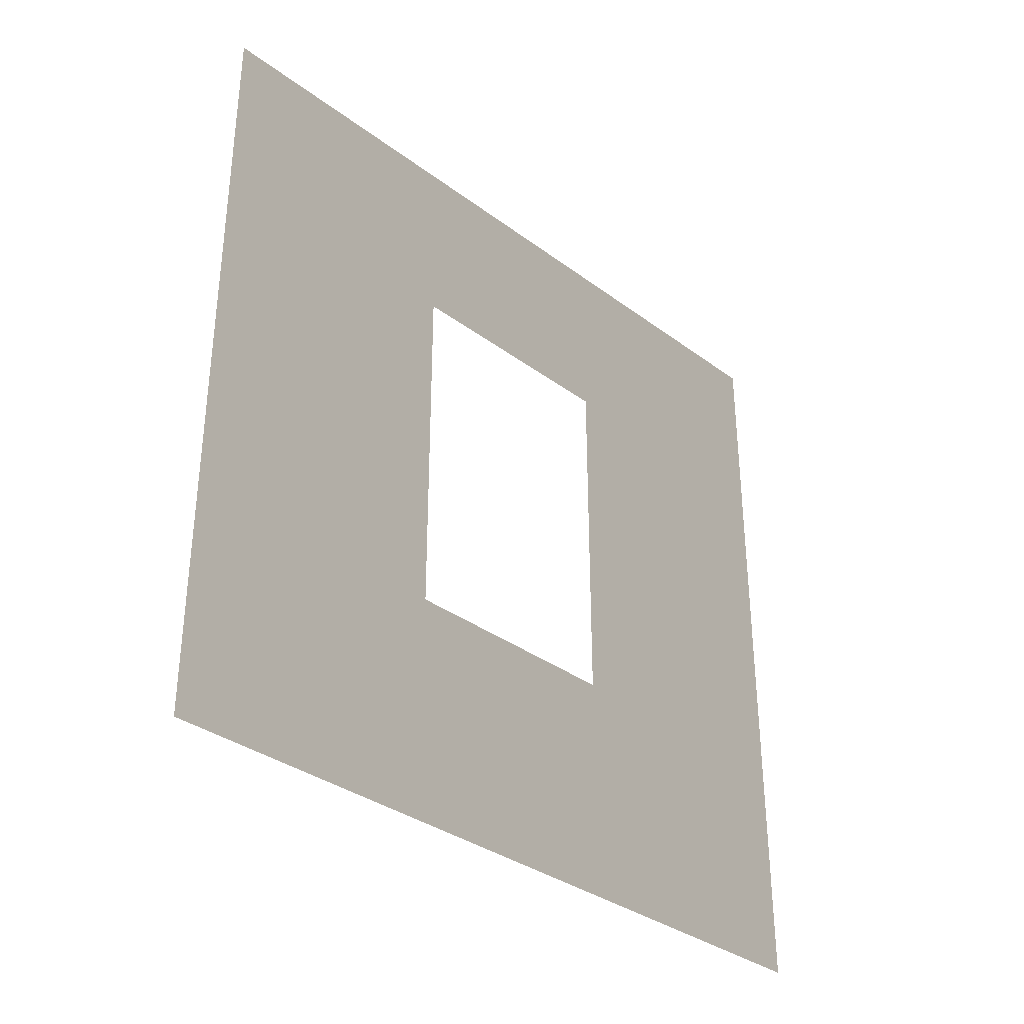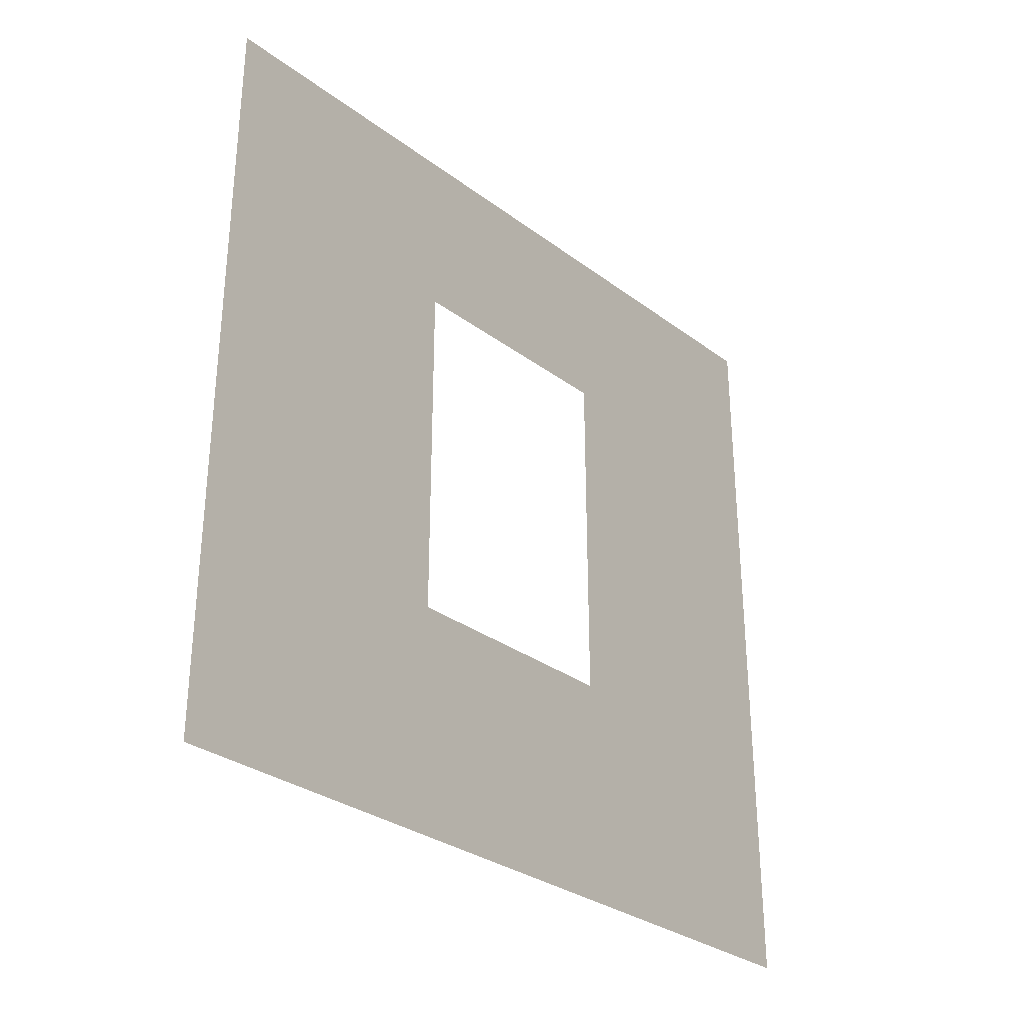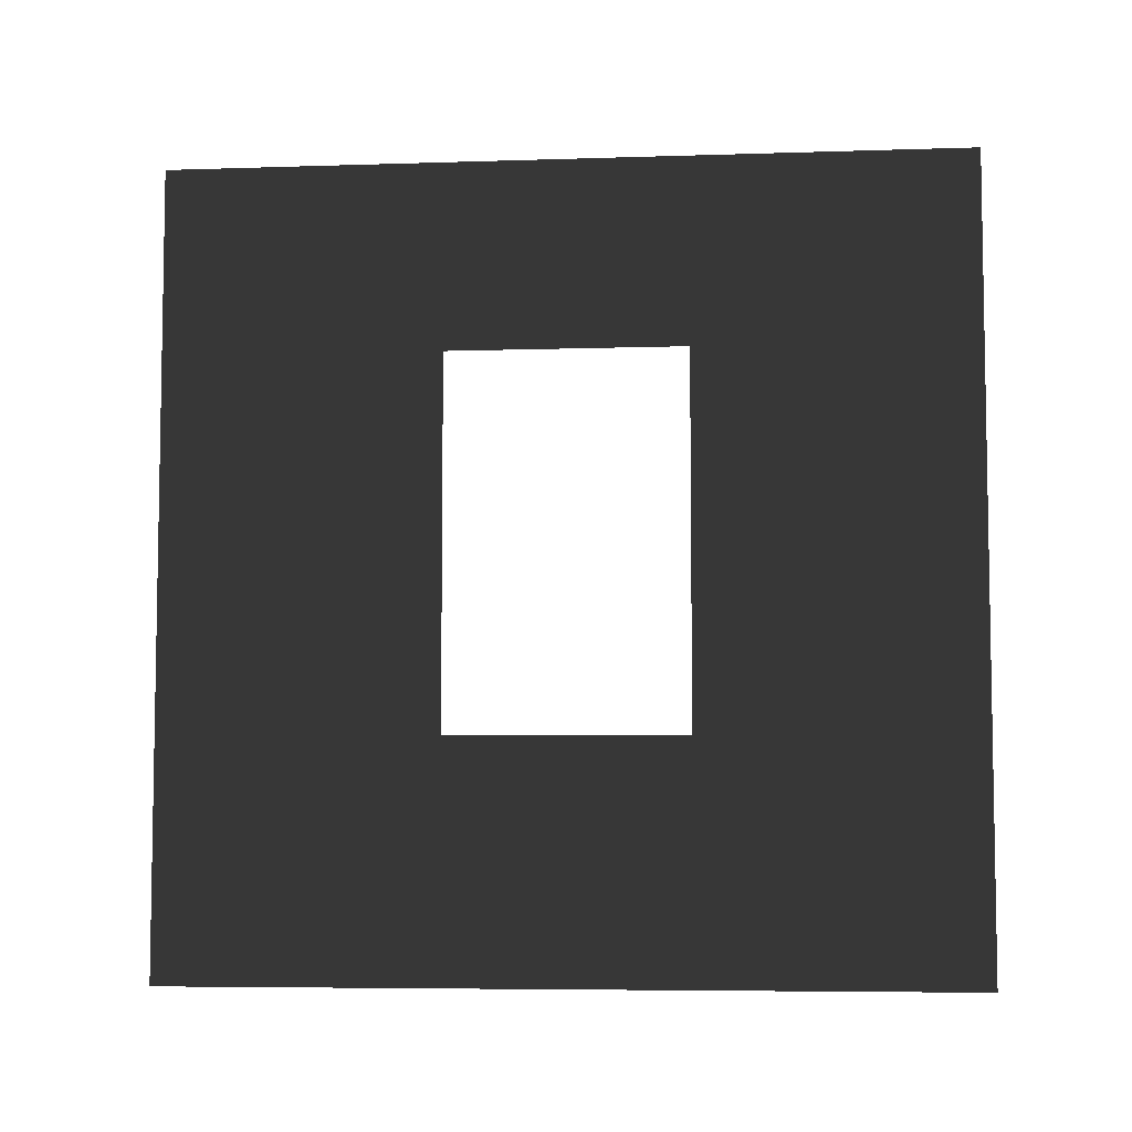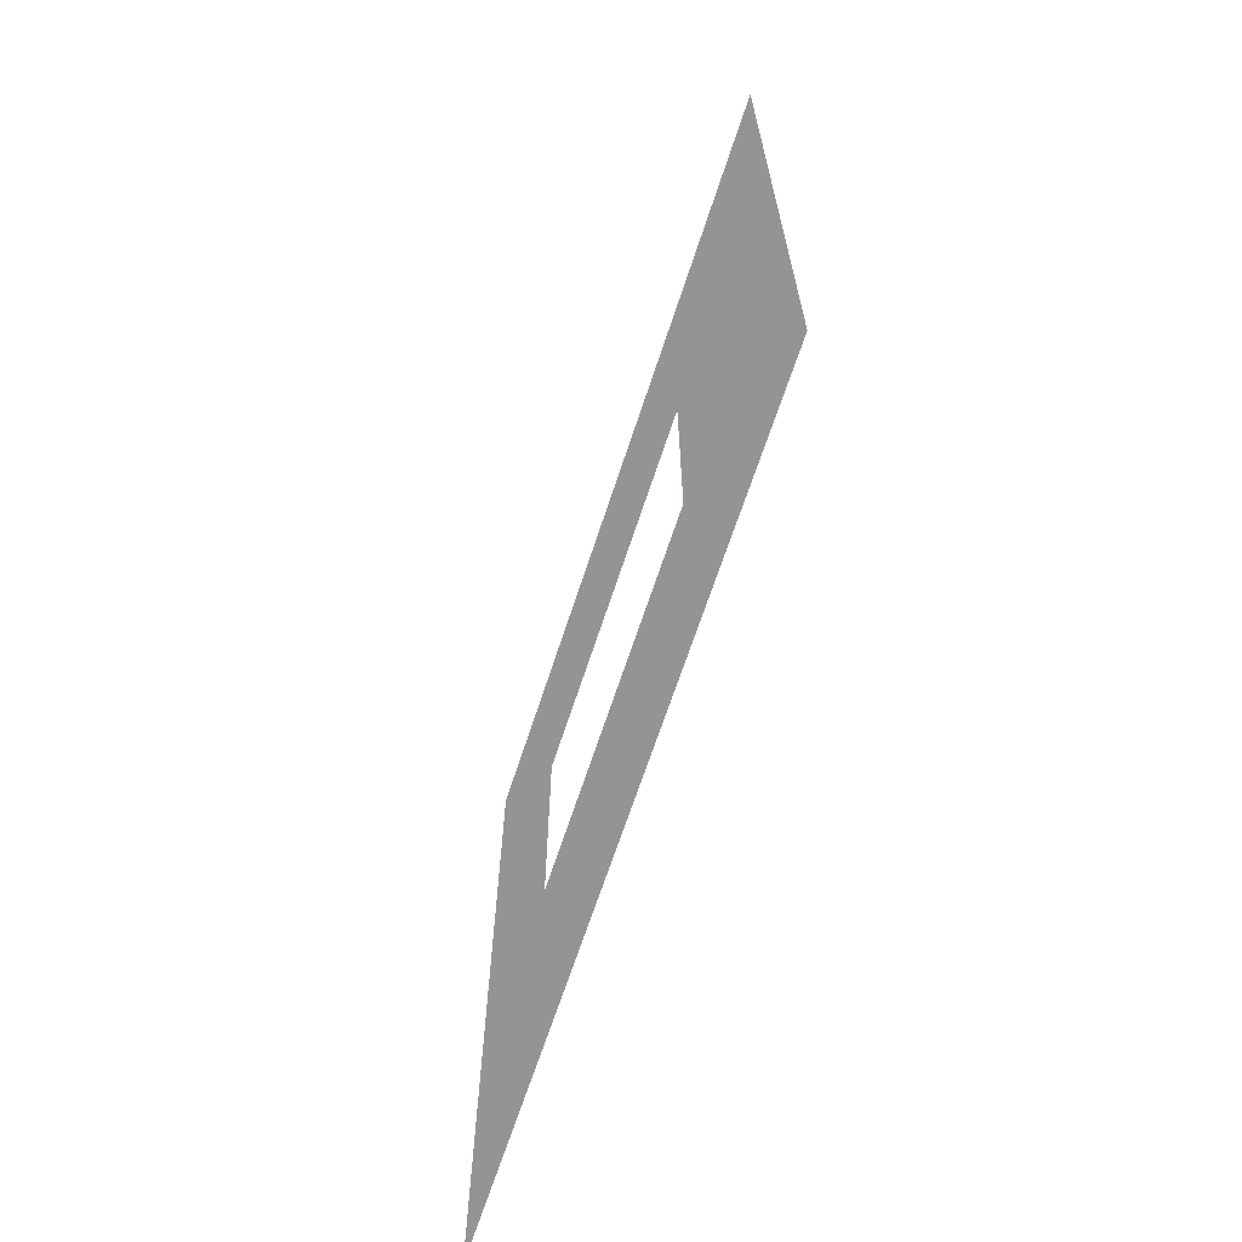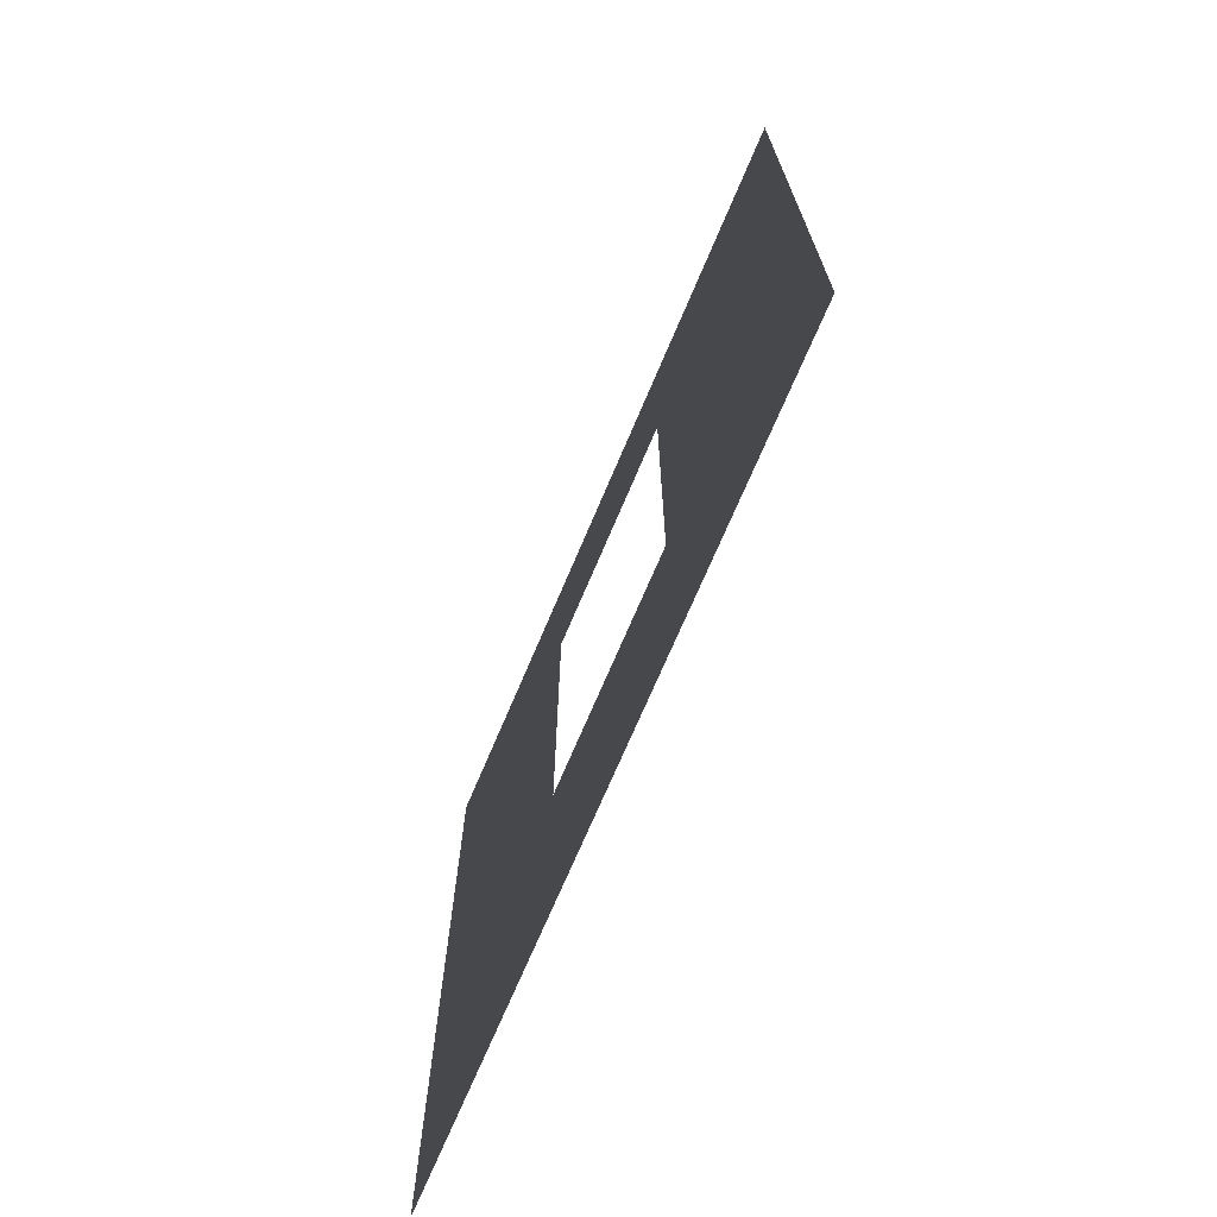
<metadata>
{"format":"obj","ext":"obj","renderer":"f3d","projection":"perspective","resolution":1024,"background":"white","views":[{"elev":-34.3,"azim":-135.0,"up":"+Y"},{"elev":-31.1,"azim":-136.5,"up":"+Y"},{"elev":-6.2,"azim":-84.4,"up":"+Y"},{"elev":-67.0,"azim":-18.1,"up":"+Z"},{"elev":-70.9,"azim":157.1,"up":"+Y"}]}
</metadata>
<code>
v -1.824e-05 0.8937 1.05
v -1.668e-05 3 -1.264e-05
v -1.666e-05 5.661e-08 -1.423e-05
v -1.824e-05 2.294 1.05
v -1.634e-05 2.294 1.95
v -1.681e-05 3 3
v -1.681e-05 -3.408e-07 3
v -1.634e-05 0.8937 1.95
g wall01_window1m_A_1_10431_886
f 1 3 2
f 2 4 1
f 5 4 2
f 2 6 5
f 5 6 7
f 7 3 1
f 7 8 5
f 1 8 7

</code>
